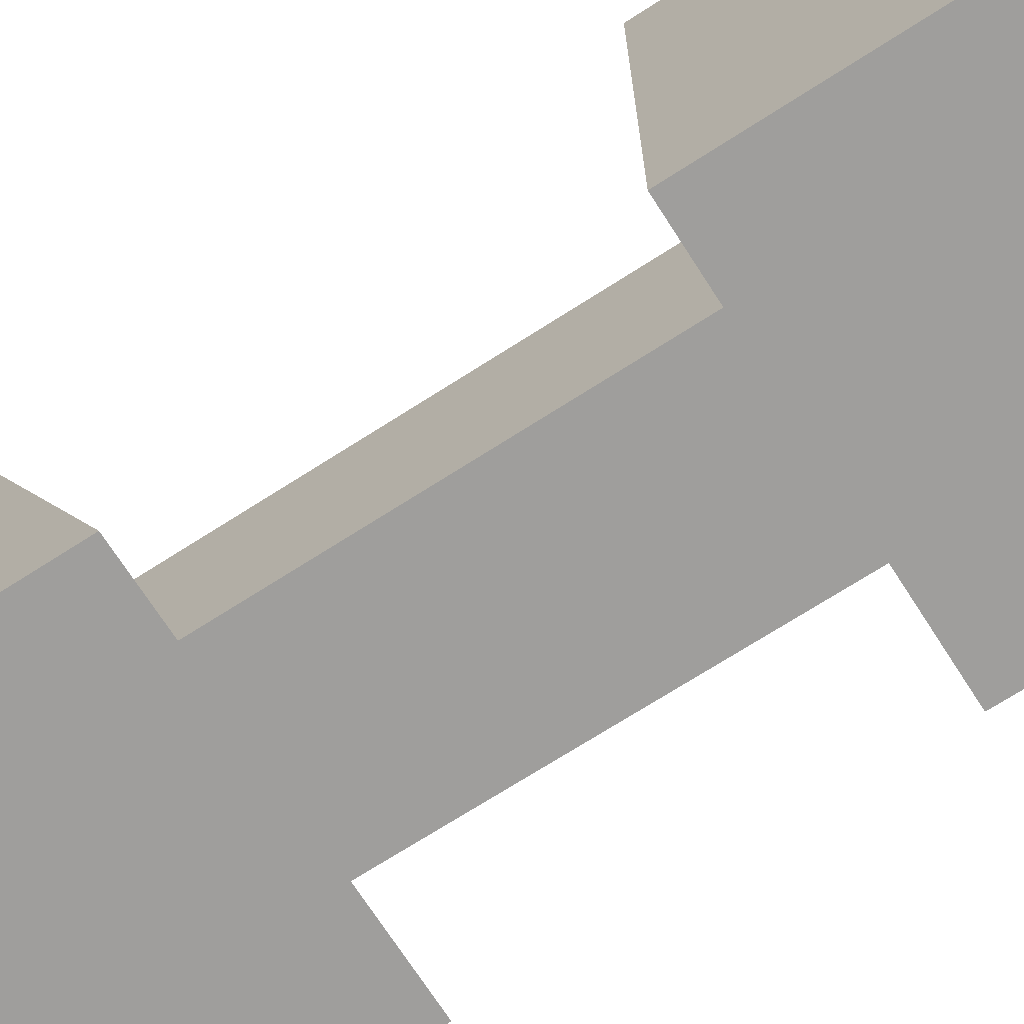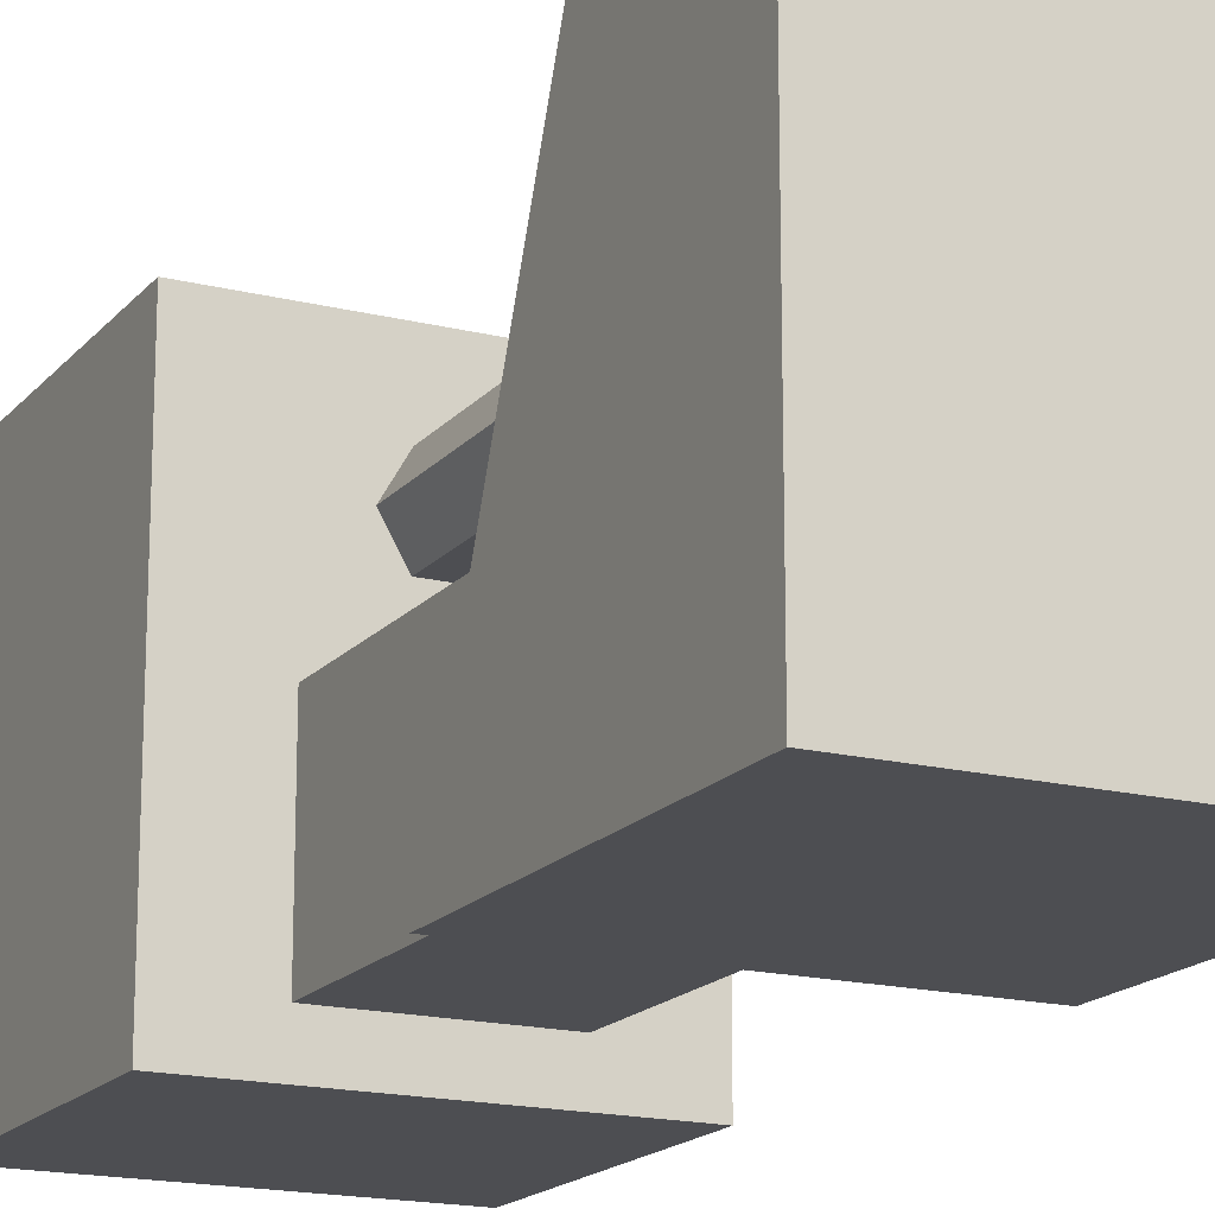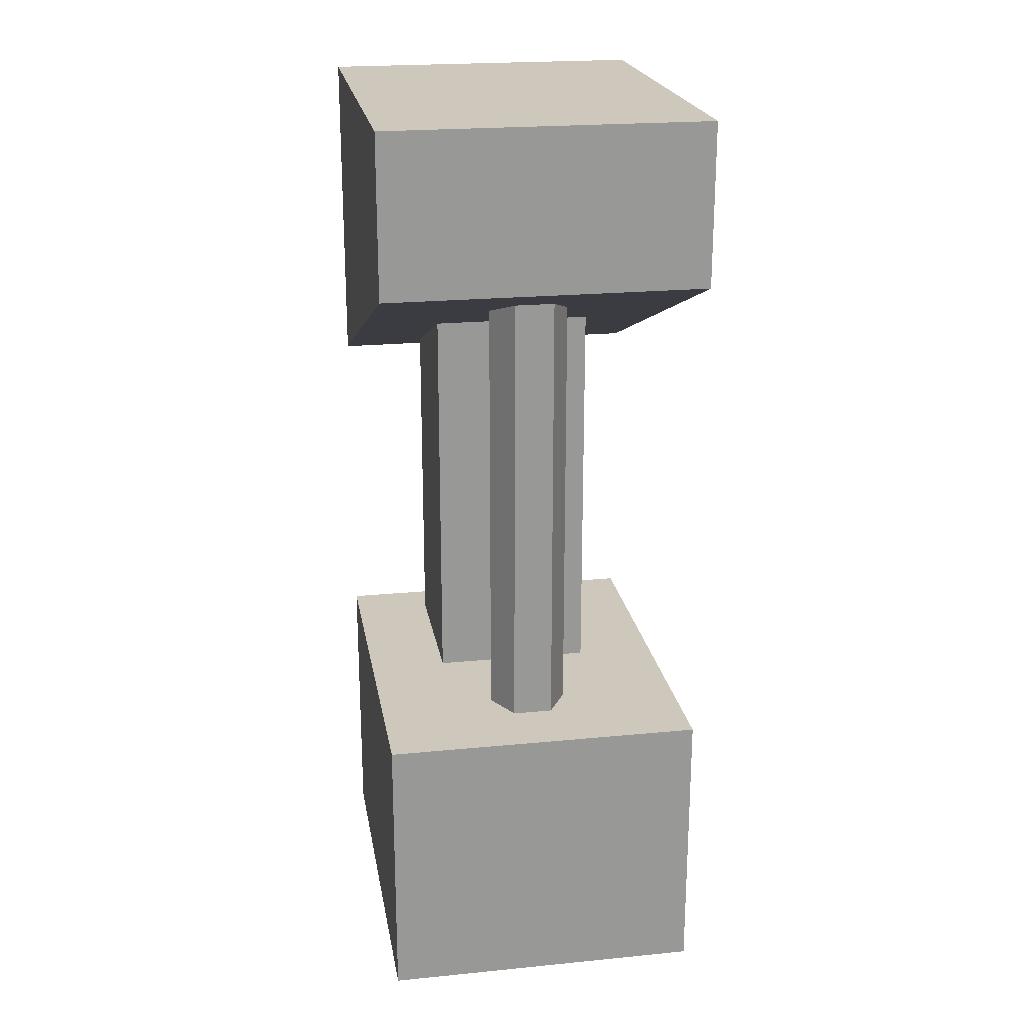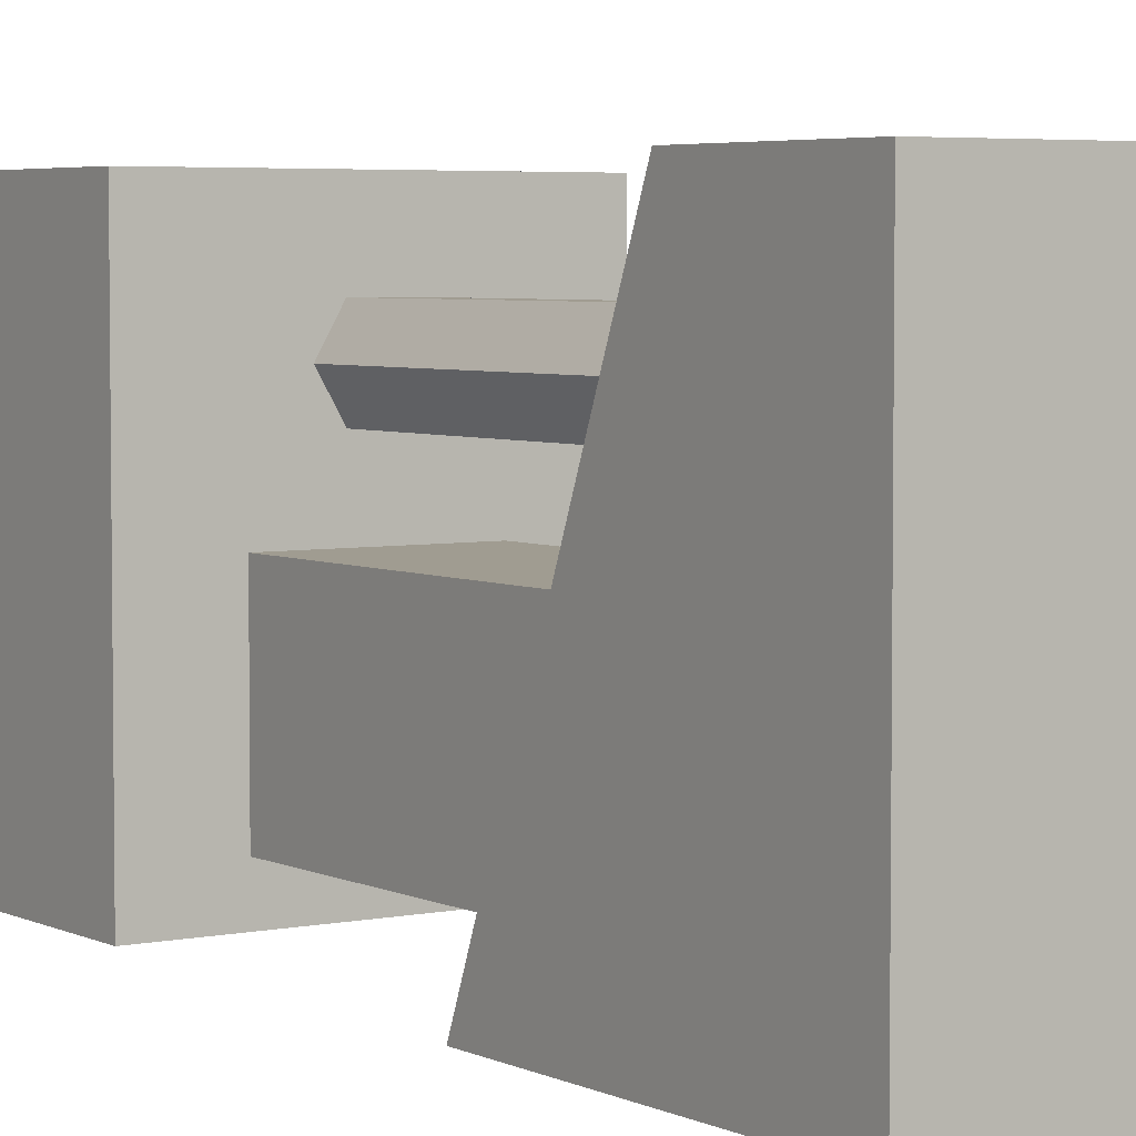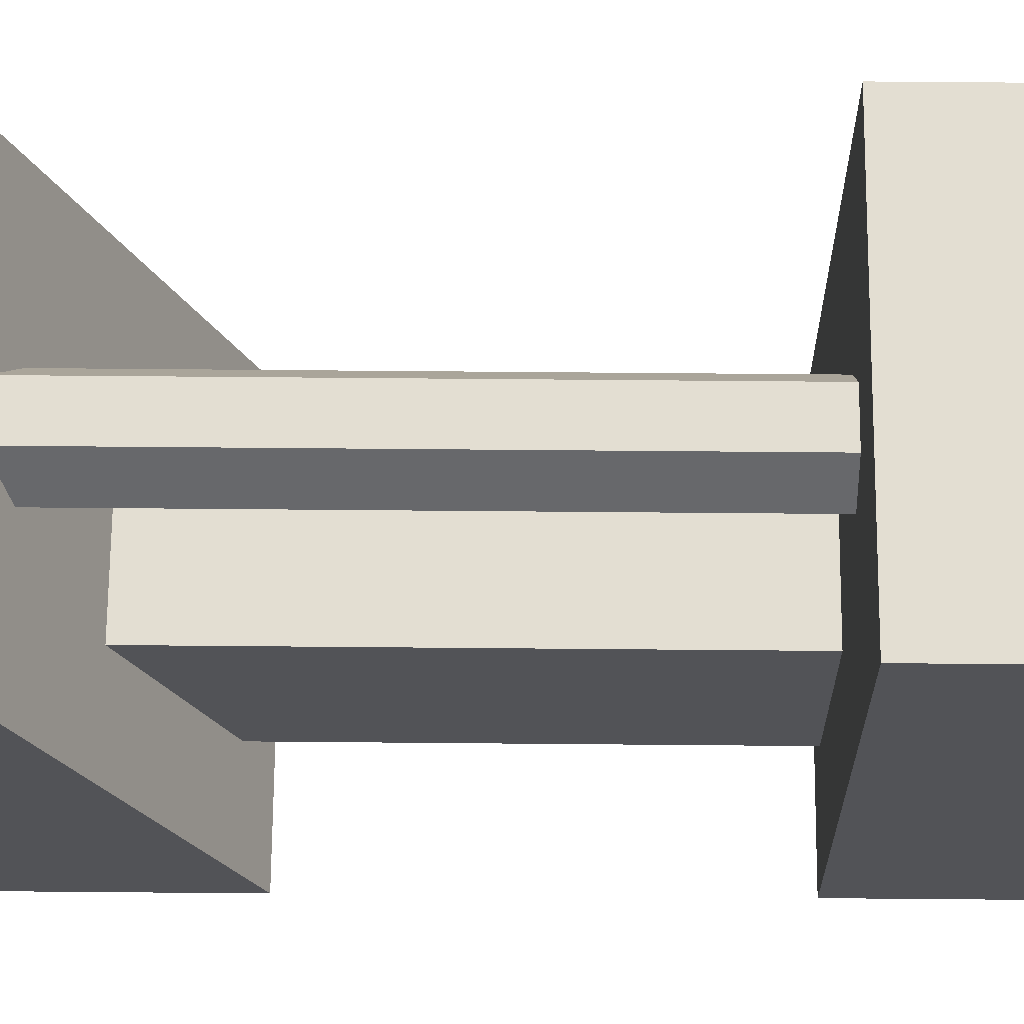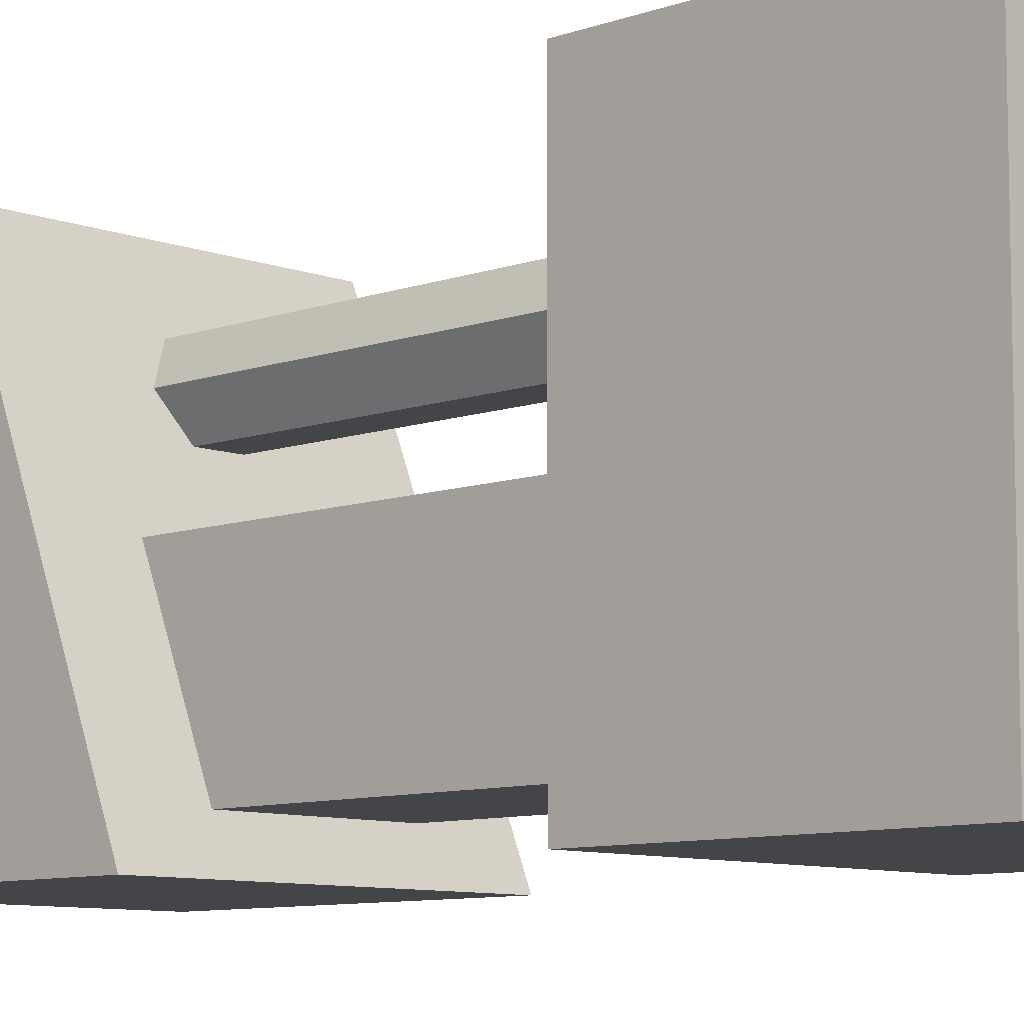
<metadata>
{"format":"obj","ext":"obj","renderer":"f3d","projection":"perspective","resolution":1024,"background":"white","views":[{"elev":-71.0,"azim":-57.3,"up":"+Z"},{"elev":-17.2,"azim":153.5,"up":"+Z"},{"elev":21.9,"azim":-9.7,"up":"+Y"},{"elev":4.4,"azim":146.1,"up":"+Z"},{"elev":67.6,"azim":-89.5,"up":"+Z"},{"elev":-8.7,"azim":-45.7,"up":"+Z"}]}
</metadata>
<code>
o Base
v -0.4 -0 0.5
v 0.4 -0 0.5
v -0.4 0 -0.5
v 0.4 0 -0.5
v -0.4 0.7 0.5
v 0.4 0.7 0.5
v -0.4 0.7 -0.5
v 0.4 0.7 -0.5
v -0.2 0.7 0
v 0.2 0.7 0
v 0.2 0.7 -0.4
v -0.2 0.7 -0.4
v -0.2 1.7 0
v 0.2 1.7 0
v 0.2 1.54 -0.4
v -0.2 1.54 -0.4
v -0.4 1.9 0.5
v 0.4 1.9 0.5
v 0.4 1.5 -0.5
v -0.4 1.5 -0.5
v -0.4 2.3 0.5
v 0.4 2.3 0.5
v 0.4 2.3 -0.5
v -0.4 2.3 -0.5
f 3 2 1
f 22 24 21
f 2 5 1
f 4 6 2
f 3 8 4
f 1 7 3
f 6 9 5
f 8 10 6
f 7 11 8
f 7 9 12
f 10 13 9
f 10 15 14
f 12 15 11
f 9 16 12
f 14 17 13
f 14 19 18
f 16 19 15
f 20 13 17
f 18 21 17
f 18 23 22
f 20 23 19
f 17 24 20
f 3 4 2
f 22 23 24
f 2 6 5
f 4 8 6
f 3 7 8
f 1 5 7
f 6 10 9
f 8 11 10
f 7 12 11
f 7 5 9
f 10 14 13
f 10 11 15
f 12 16 15
f 9 13 16
f 14 18 17
f 14 15 19
f 16 20 19
f 20 16 13
f 18 22 21
f 18 19 23
f 20 24 23
f 17 21 24
o Rod
v 0.1 0.4 0.245
v 0.05 0.4 0.1584
v 0.05 1.9 0.1584
v 0.1 1.9 0.245
v -0.05 0.4 0.1584
v -0.05 1.9 0.1584
v -0.1 0.4 0.245
v -0.1 1.9 0.245
v -0.05 0.4 0.3316
v -0.05 1.9 0.3316
v 0.05 0.4 0.3316
v 0.05 1.9 0.3316
f 26 28 25
f 29 27 26
f 31 30 29
f 33 32 31
f 35 34 33
f 25 36 35
f 26 27 28
f 29 30 27
f 31 32 30
f 33 34 32
f 35 36 34
f 25 28 36

</code>
